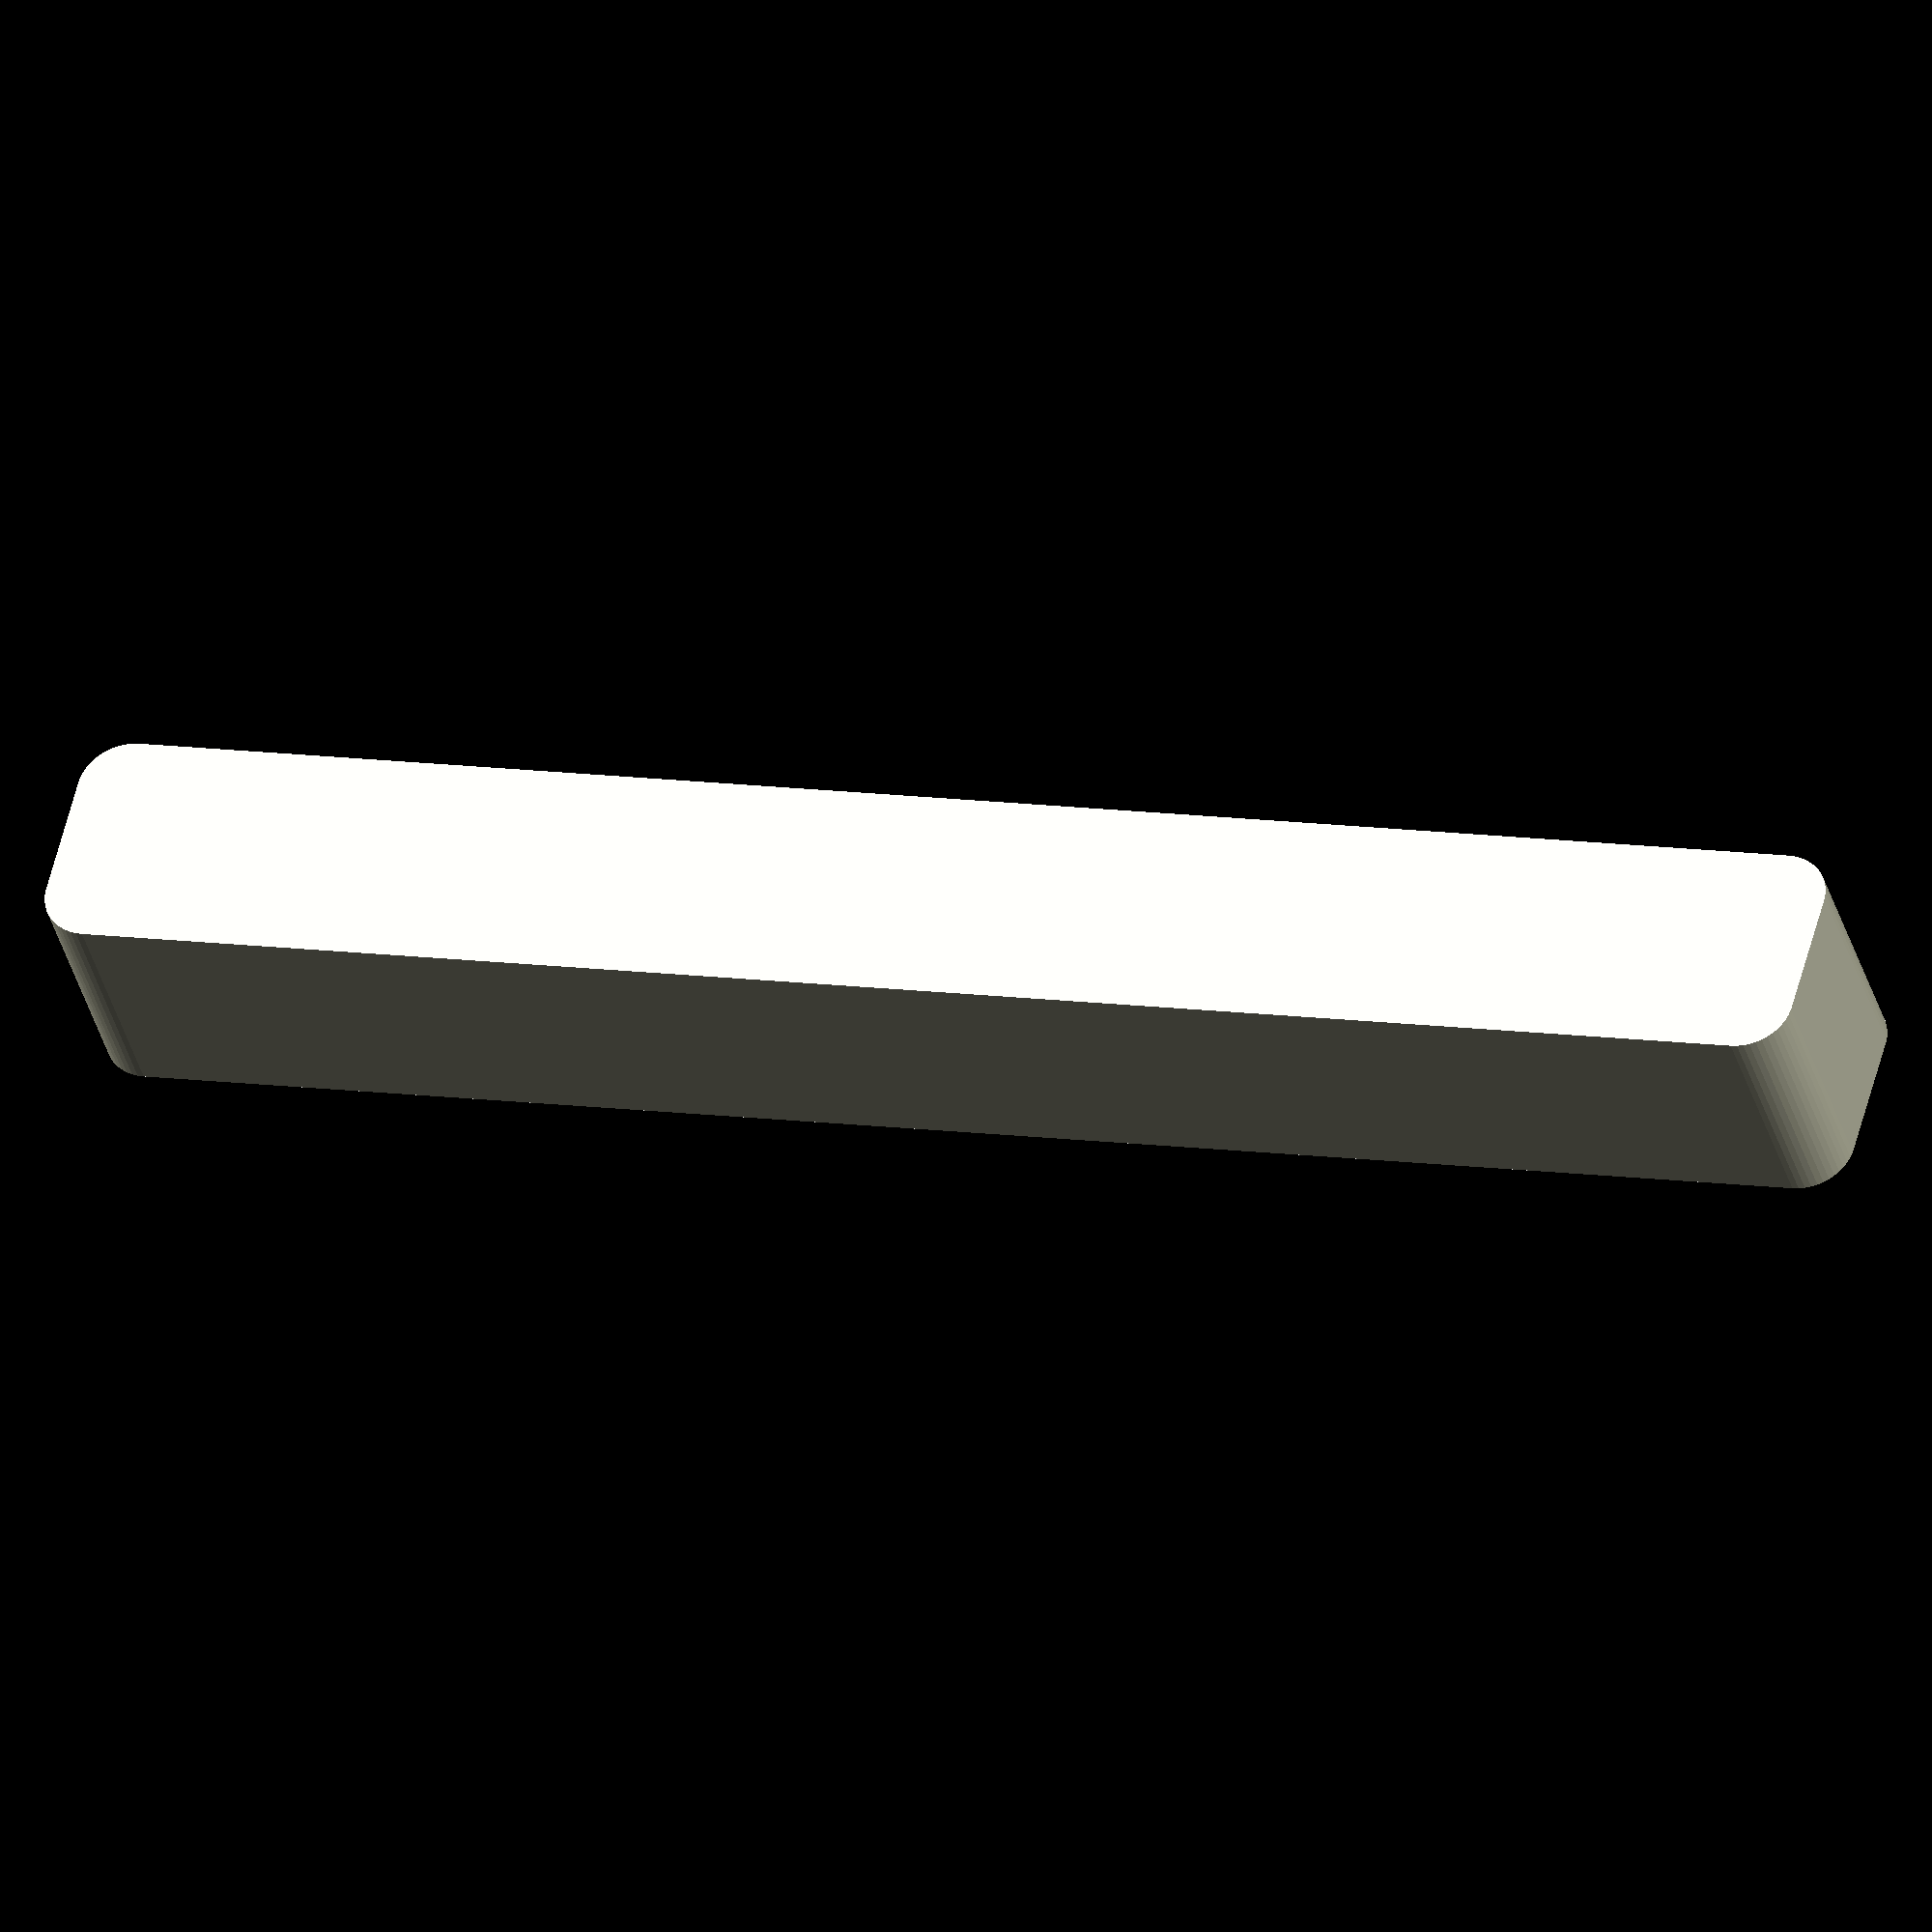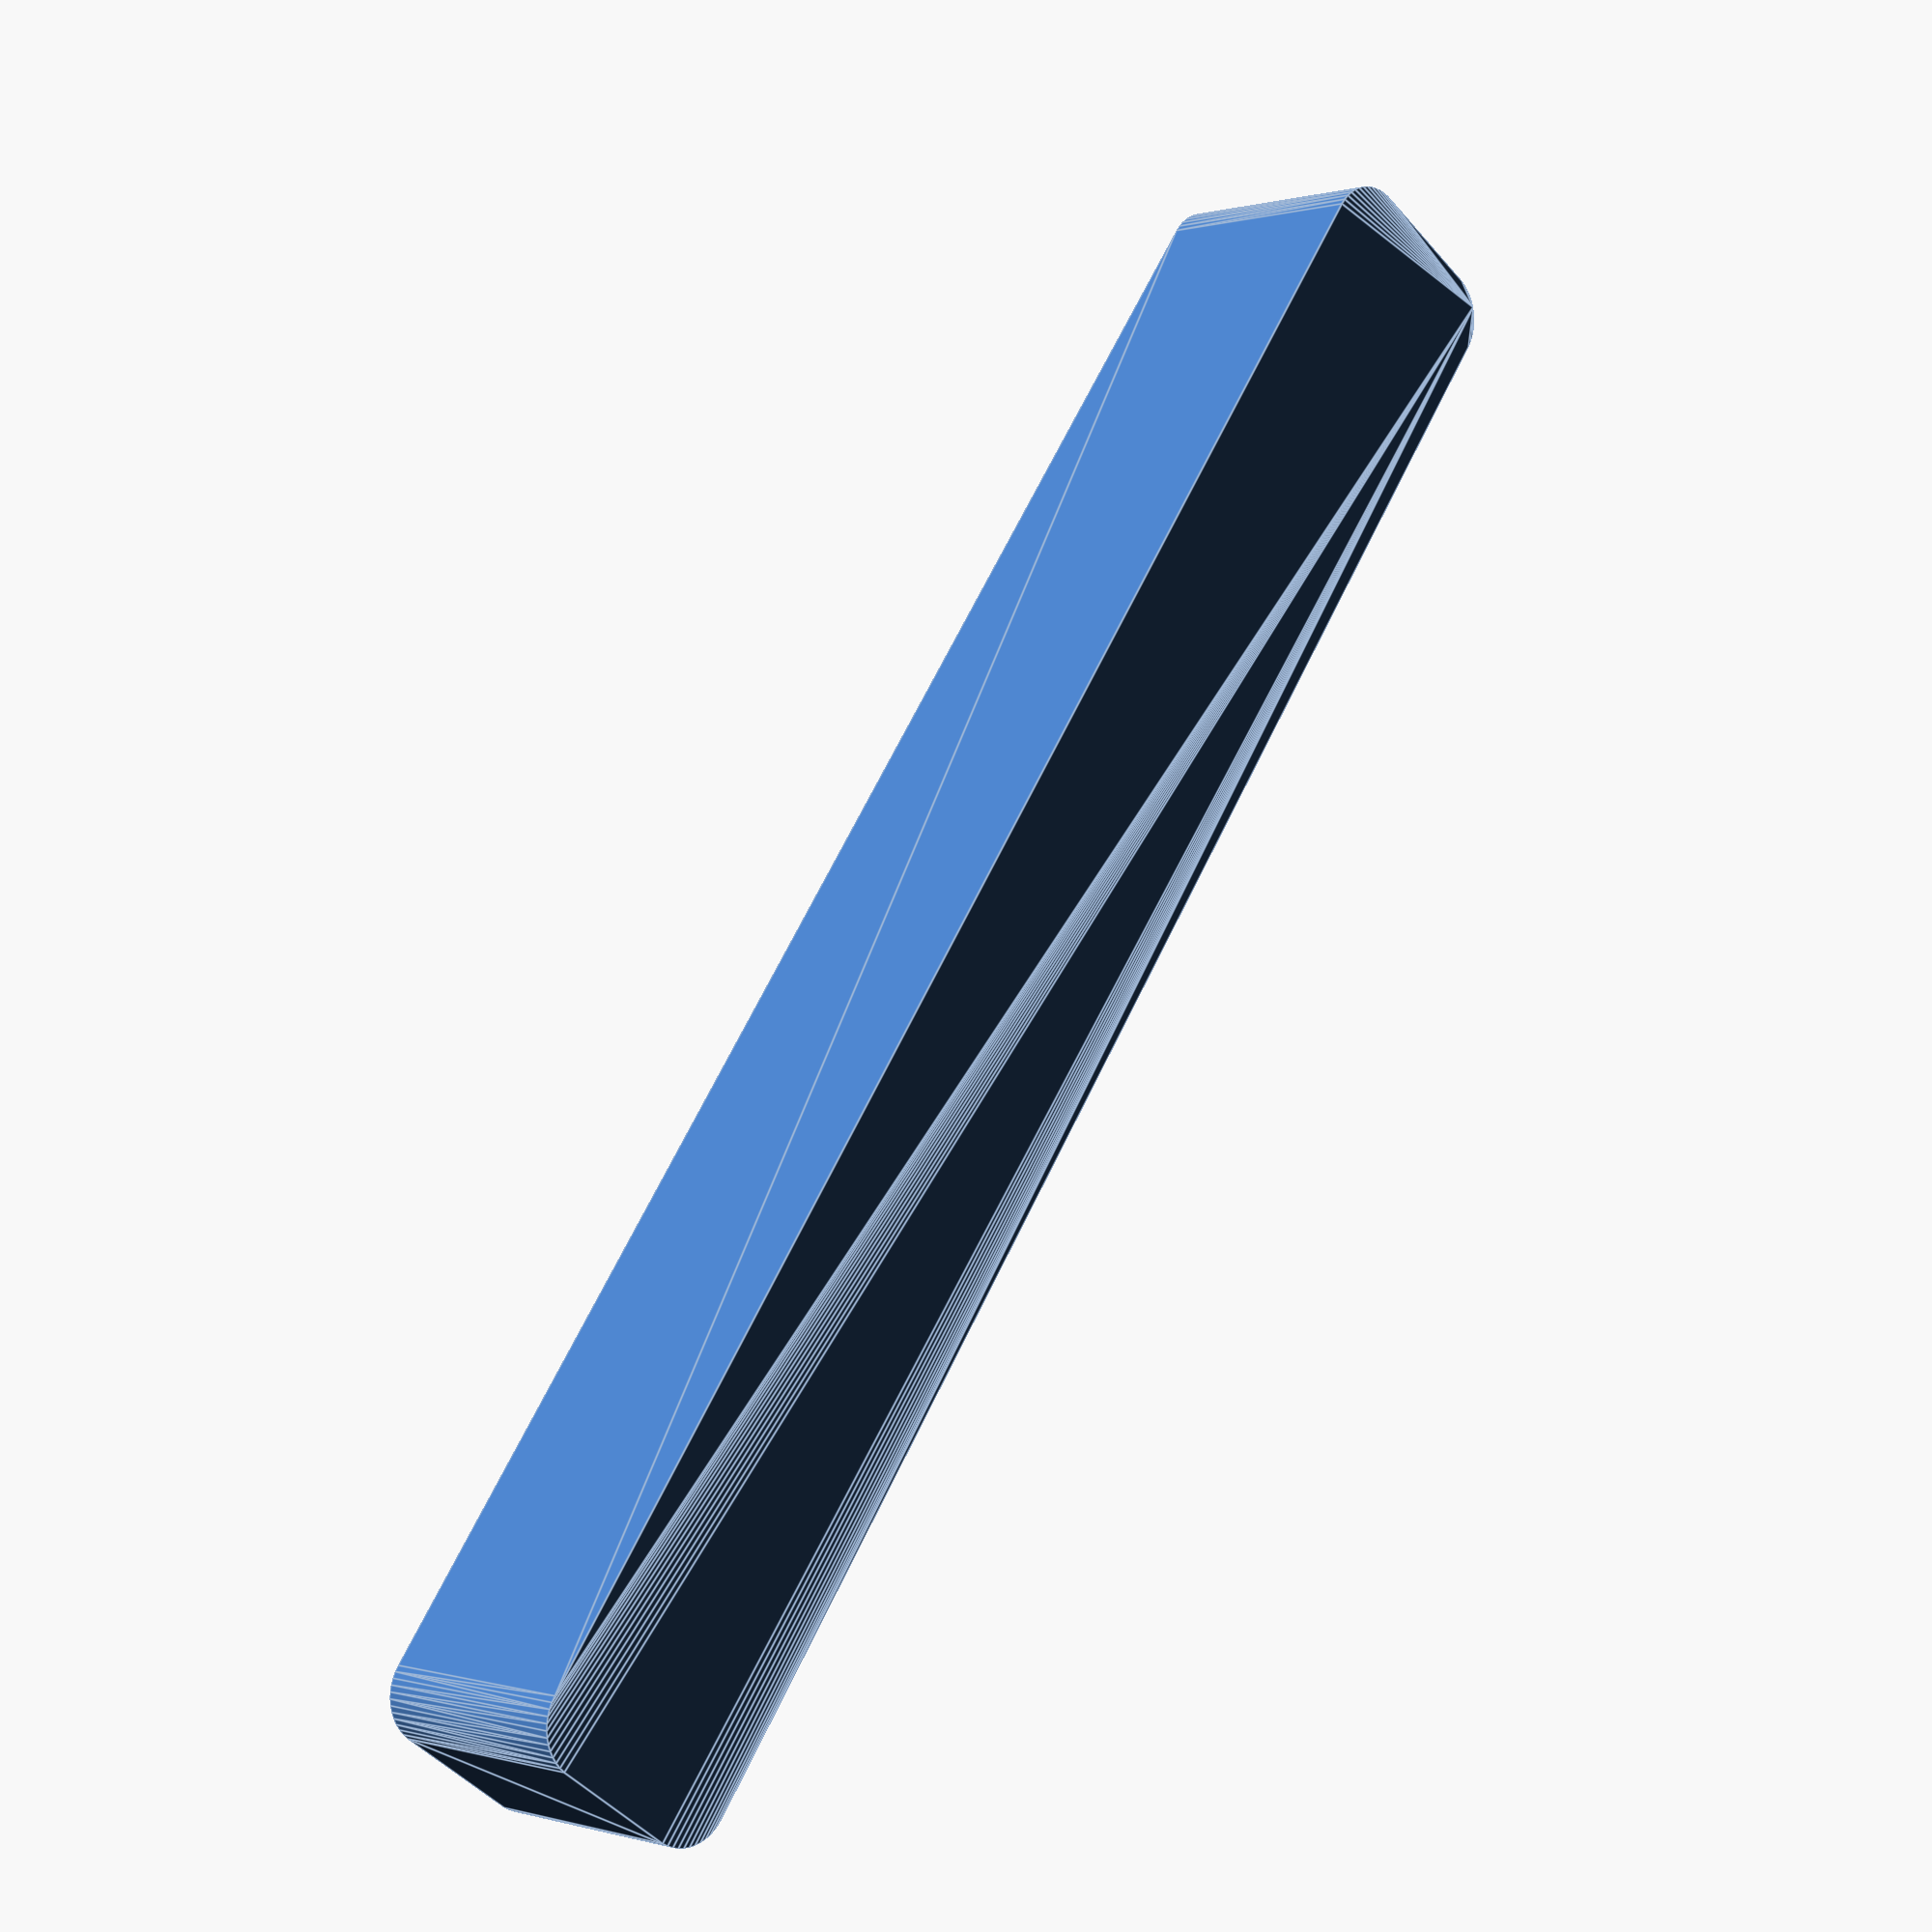
<openscad>
$fn = 50;


difference() {
	union() {
		hull() {
			translate(v = [-6.2500000000, 85.0000000000, 0]) {
				cylinder(h = 24, r = 5);
			}
			translate(v = [6.2500000000, 85.0000000000, 0]) {
				cylinder(h = 24, r = 5);
			}
			translate(v = [-6.2500000000, -85.0000000000, 0]) {
				cylinder(h = 24, r = 5);
			}
			translate(v = [6.2500000000, -85.0000000000, 0]) {
				cylinder(h = 24, r = 5);
			}
		}
	}
	union() {
		translate(v = [0, 0, 2]) {
			hull() {
				translate(v = [-6.2500000000, 85.0000000000, 0]) {
					cylinder(h = 22, r = 4);
				}
				translate(v = [6.2500000000, 85.0000000000, 0]) {
					cylinder(h = 22, r = 4);
				}
				translate(v = [-6.2500000000, -85.0000000000, 0]) {
					cylinder(h = 22, r = 4);
				}
				translate(v = [6.2500000000, -85.0000000000, 0]) {
					cylinder(h = 22, r = 4);
				}
			}
		}
	}
}
</openscad>
<views>
elev=216.3 azim=75.2 roll=345.6 proj=o view=solid
elev=179.8 azim=145.1 roll=41.1 proj=p view=edges
</views>
